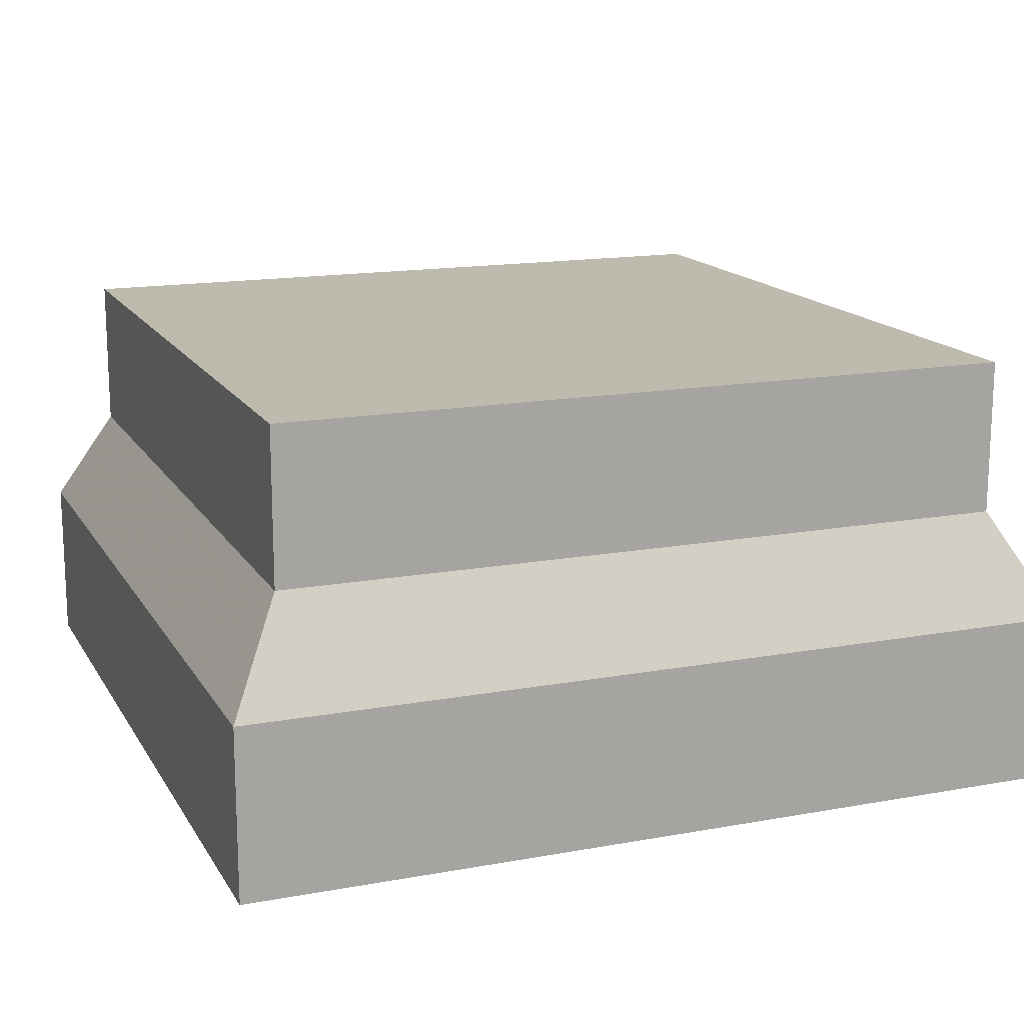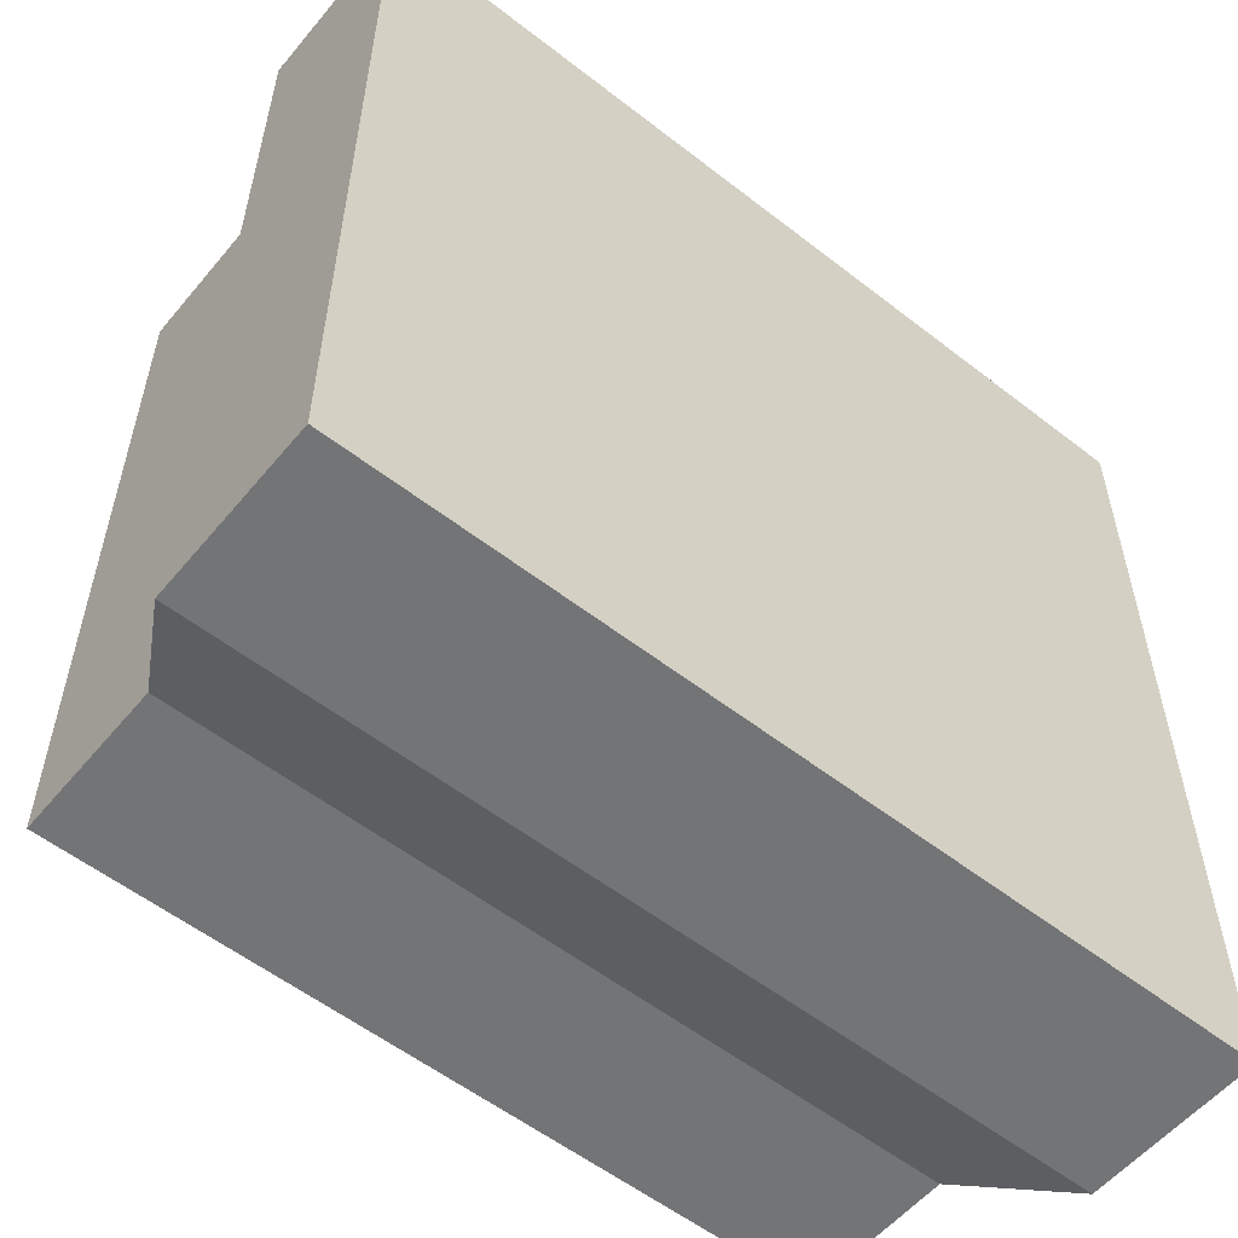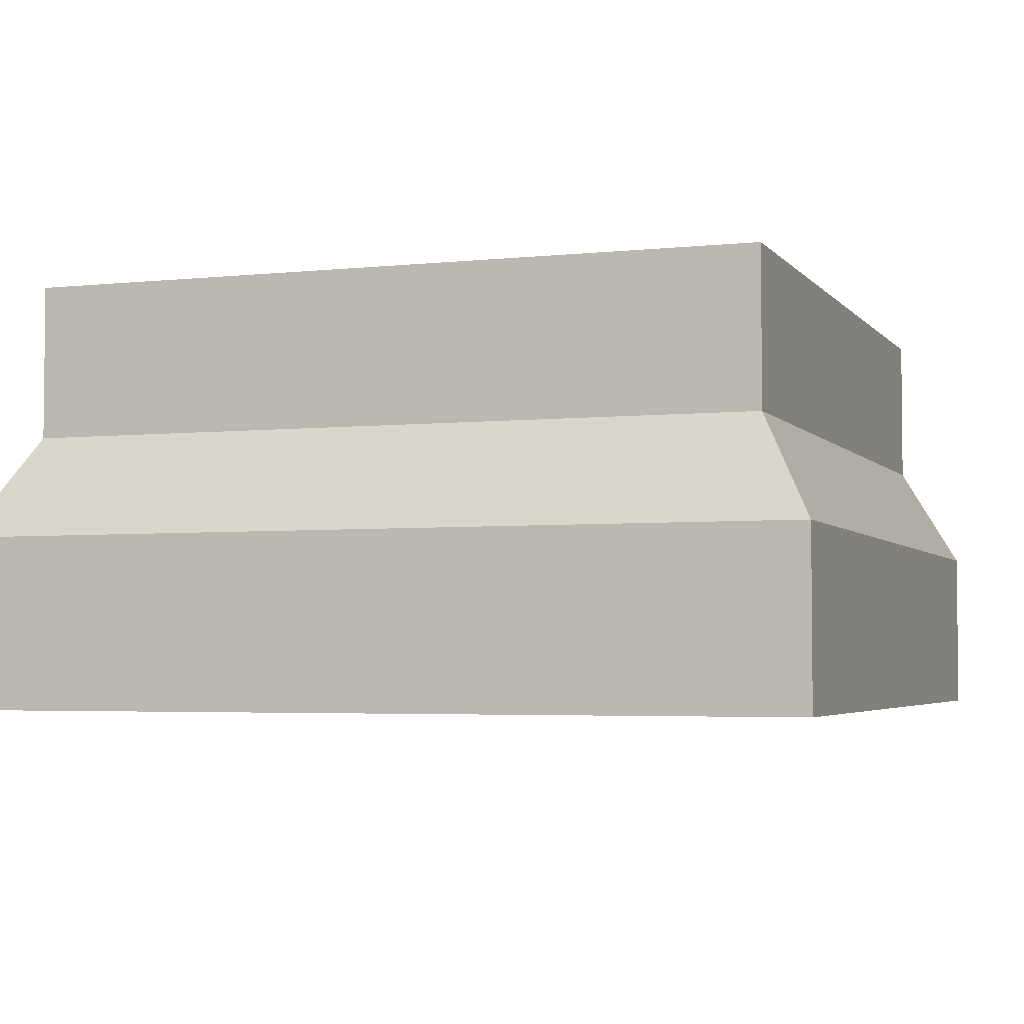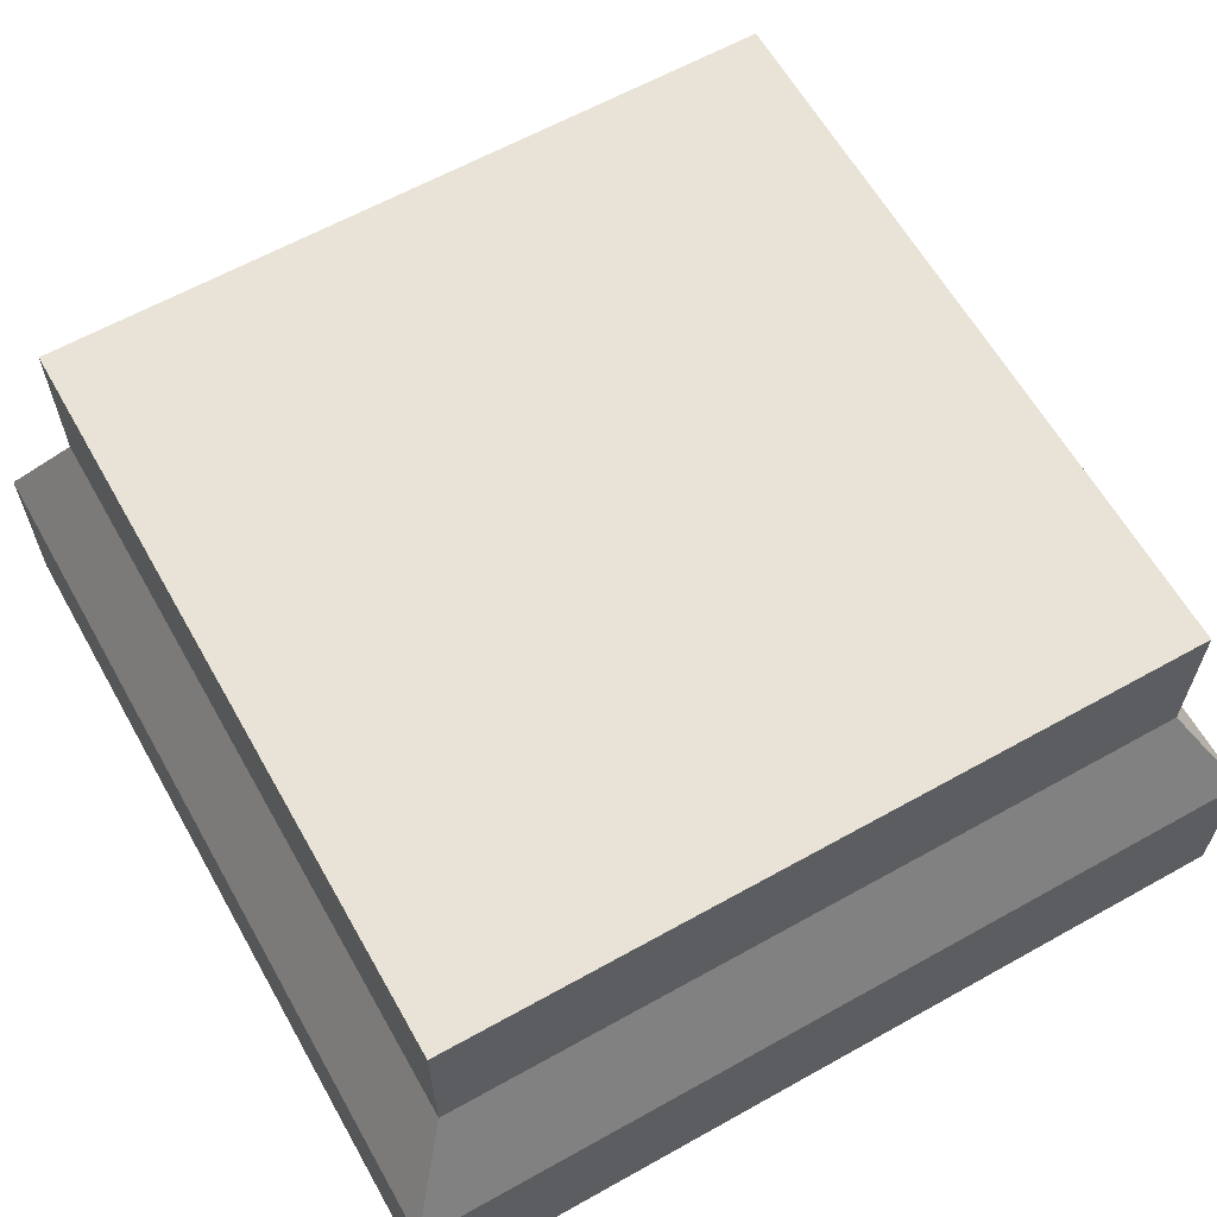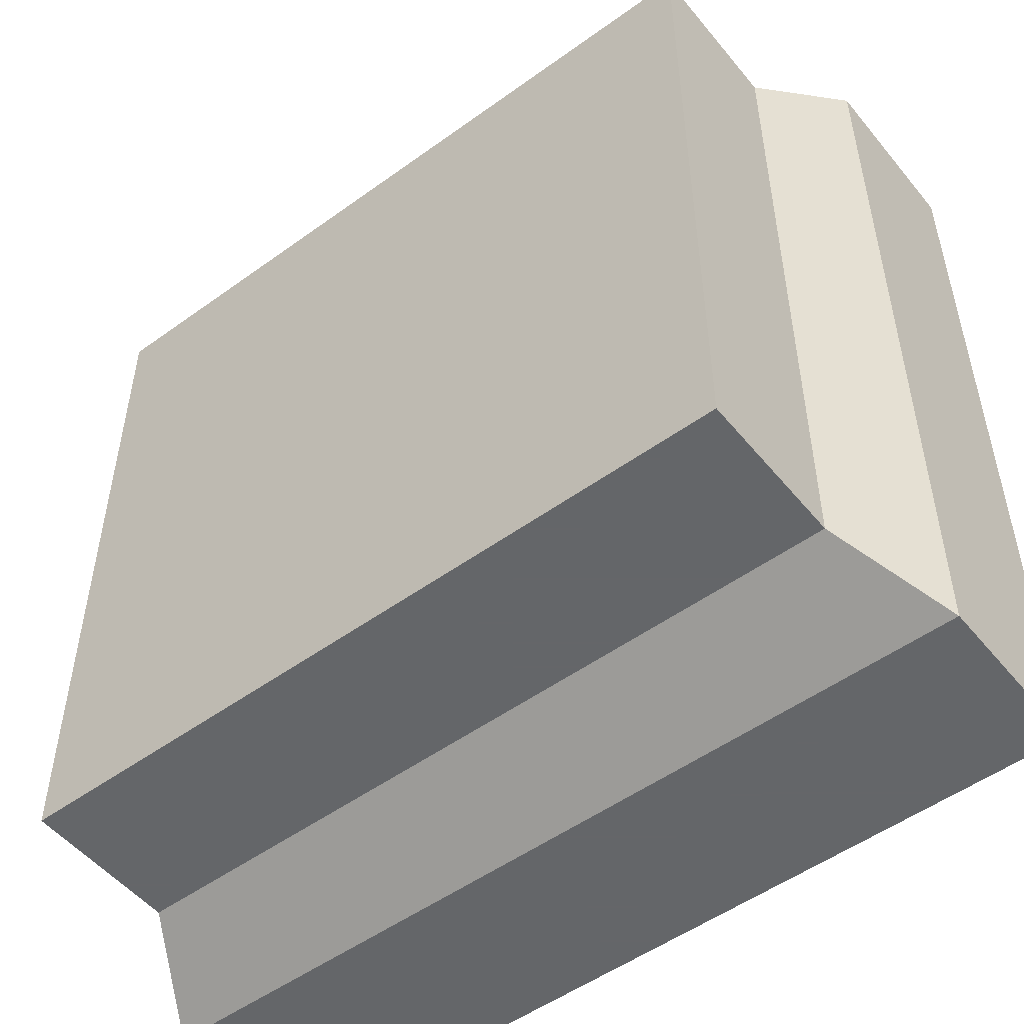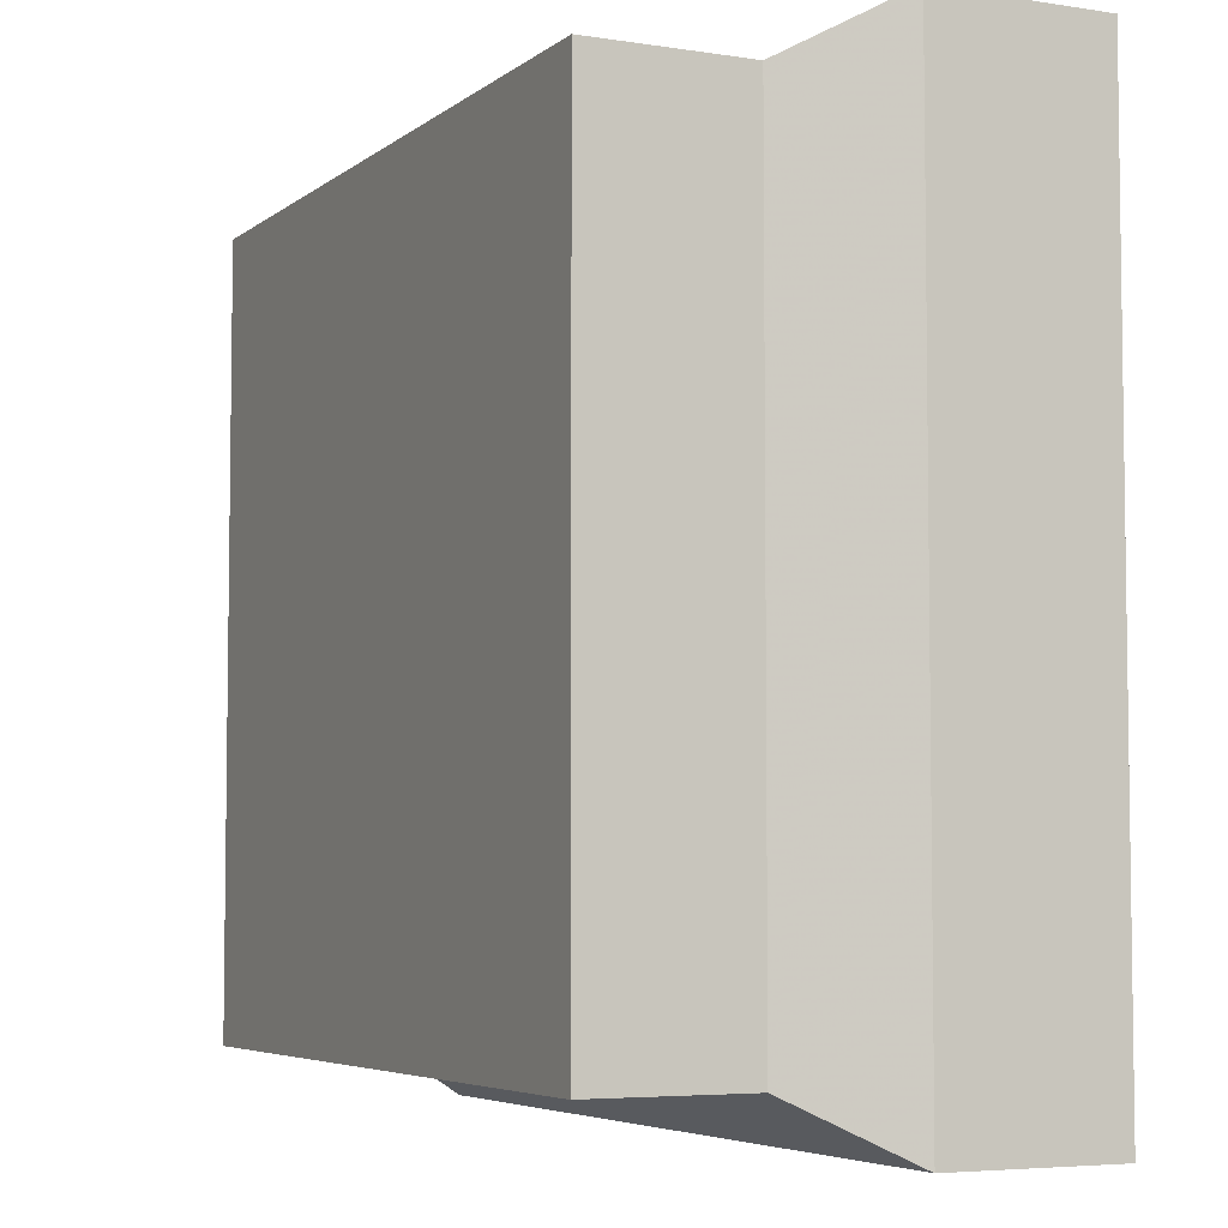
<metadata>
{"format":"obj","ext":"obj","renderer":"f3d","projection":"perspective","resolution":1024,"background":"white","views":[{"elev":15.5,"azim":158.9,"up":"+Y"},{"elev":-56.1,"azim":-39.2,"up":"+Z"},{"elev":-3.8,"azim":19.6,"up":"+Y"},{"elev":62.5,"azim":-29.5,"up":"+Y"},{"elev":-51.7,"azim":-141.9,"up":"+Z"},{"elev":-5.2,"azim":-115.9,"up":"+Z"}]}
</metadata>
<code>
v 1 0 1
v 1 0 0
v 0 0 1
v 0 0 0
v 0 0.2 0
v 0 0.2 1
v 1 0.2 0
v 1 0.2 1
v 0.935 0.32 0.065
v 0.935 0.32 0.935
v 0.065 0.32 0.065
v 0.065 0.32 0.935
v 0.935 0.5 0.065
v 0.935 0.5 0.935
v 0.065 0.5 0.065
v 0.065 0.5 0.935
g towerSquare_bottomA
f 3 2 1
f 2 3 4
f 3 5 4
f 5 3 6
f 5 2 4
f 2 5 7
f 8 2 7
f 2 8 1
f 8 3 1
f 3 8 6
f 9 8 7
f 8 9 10
f 6 11 5
f 11 6 12
f 10 6 8
f 6 10 12
f 11 7 5
f 7 11 9
f 15 14 13
f 14 15 16
f 12 15 11
f 15 12 16
f 14 12 10
f 12 14 16
f 14 9 13
f 9 14 10
f 15 9 11
f 9 15 13

</code>
